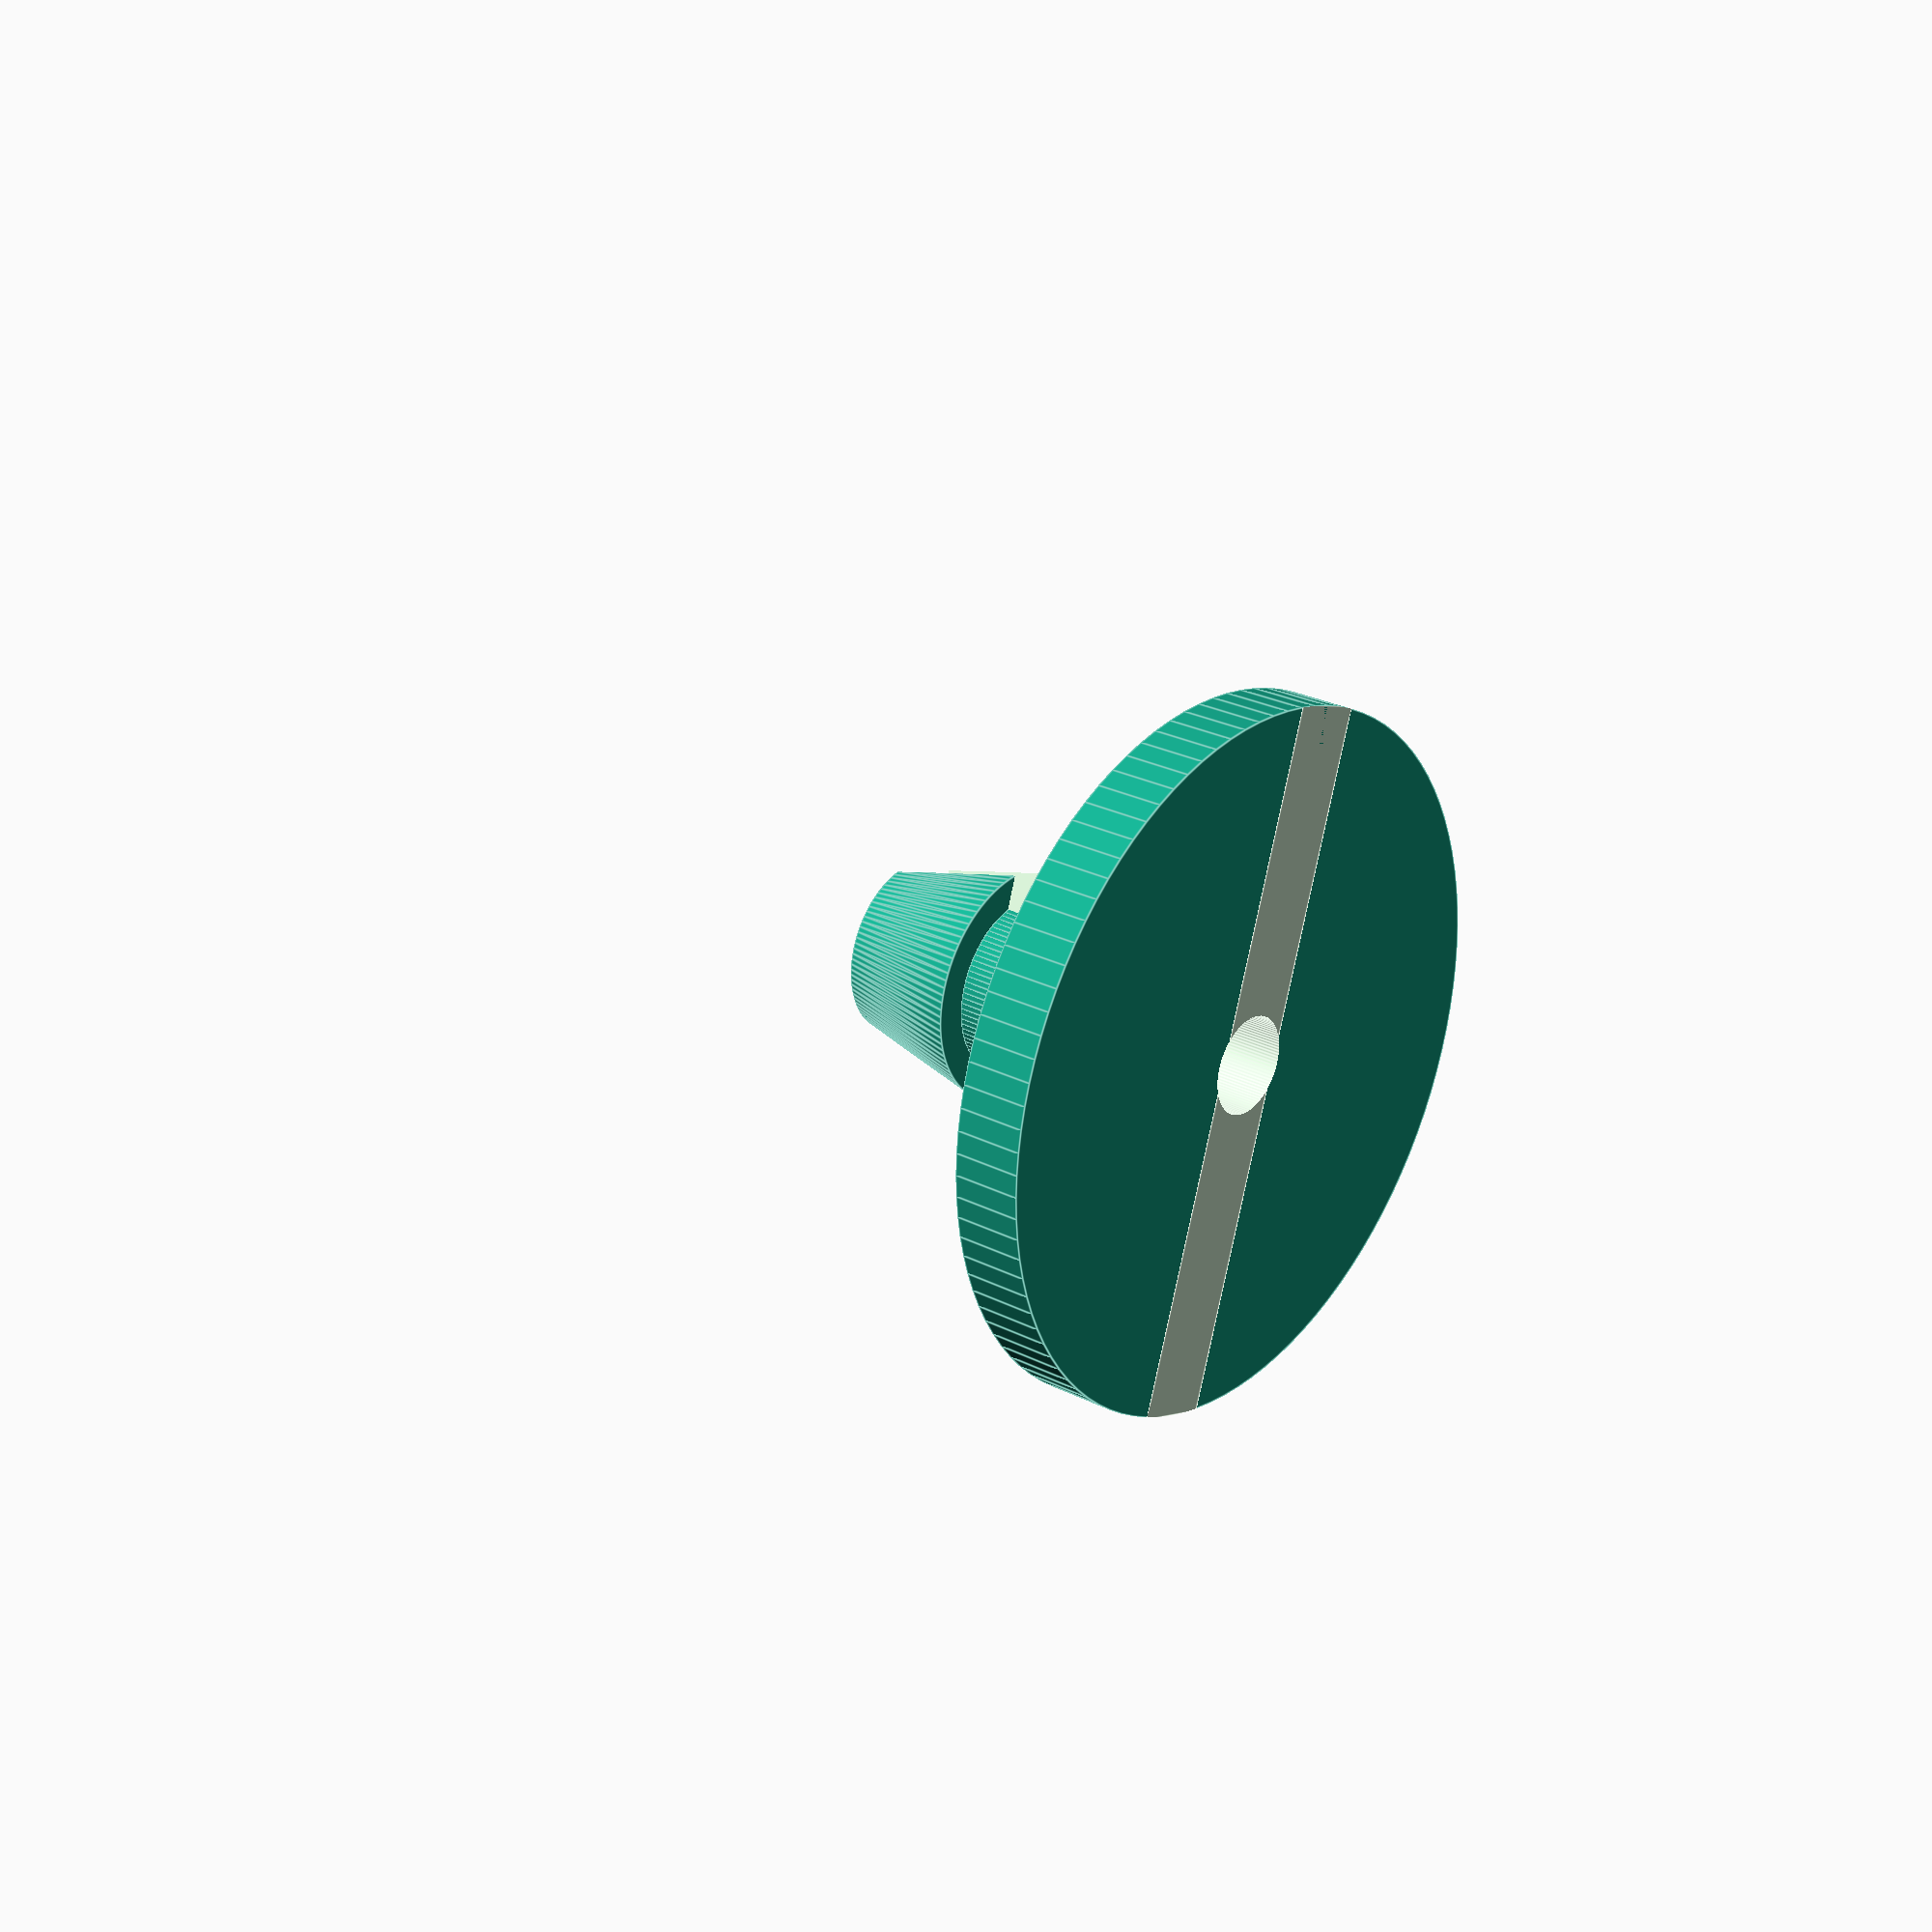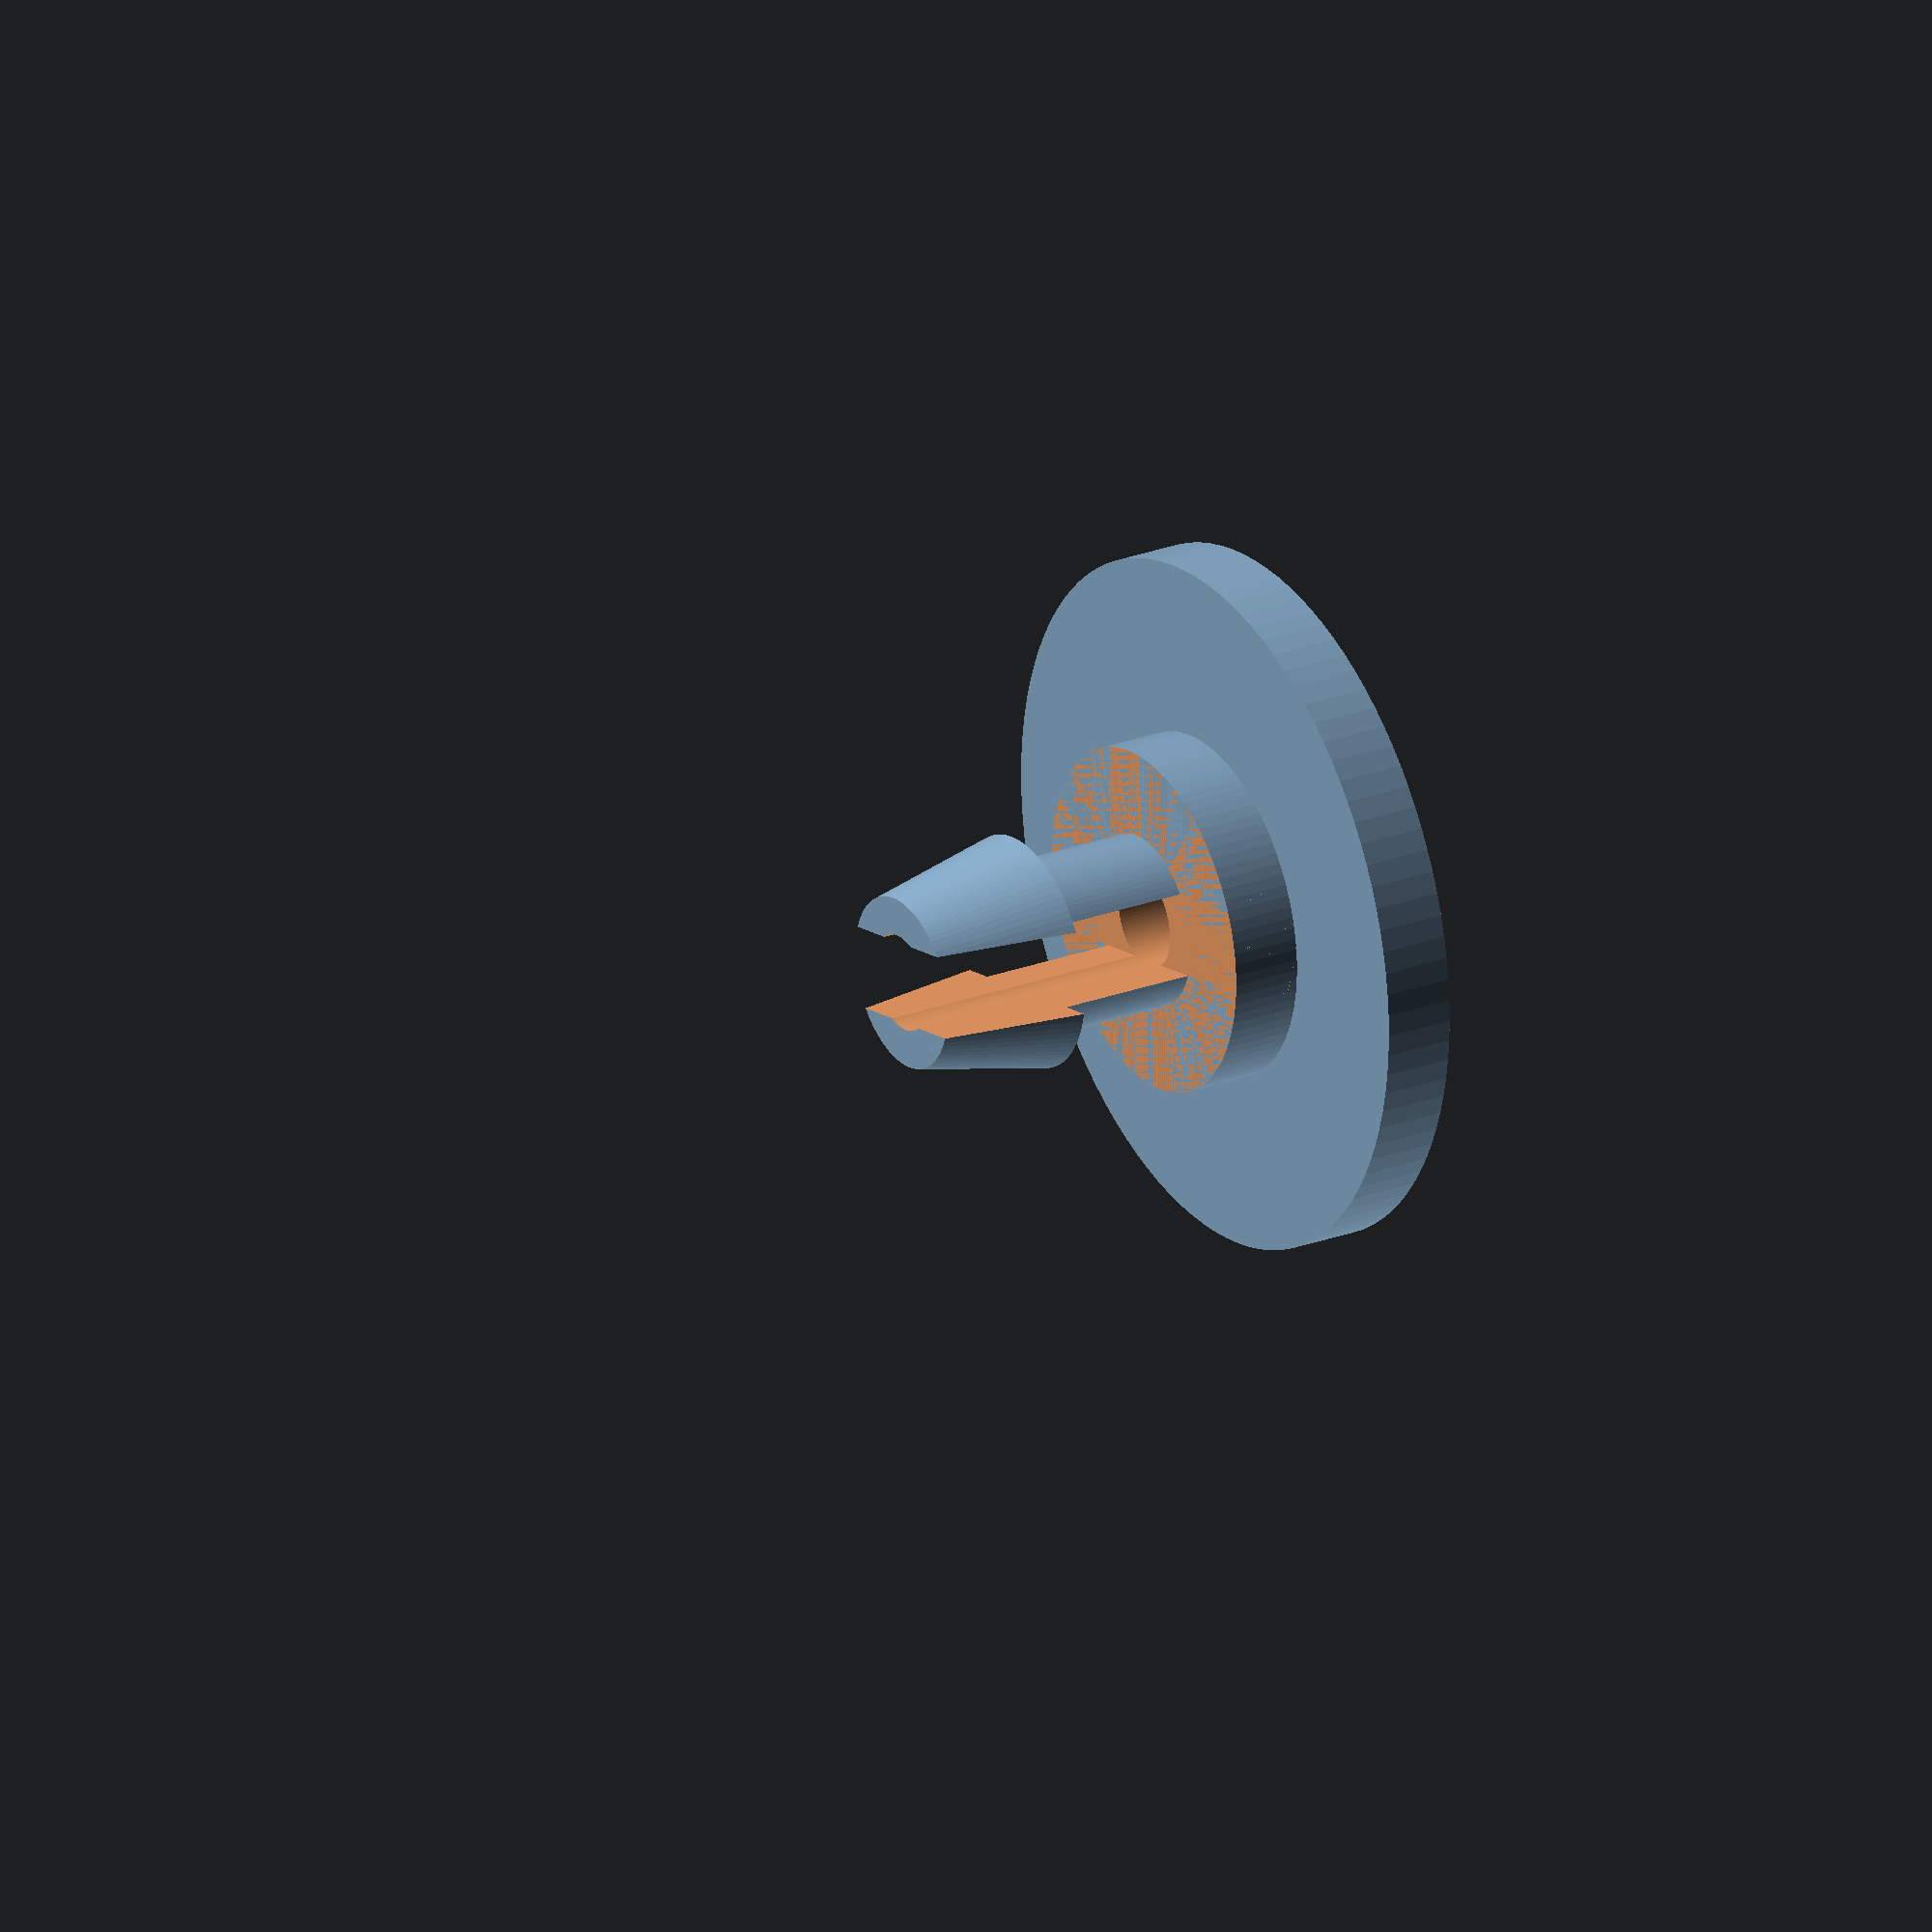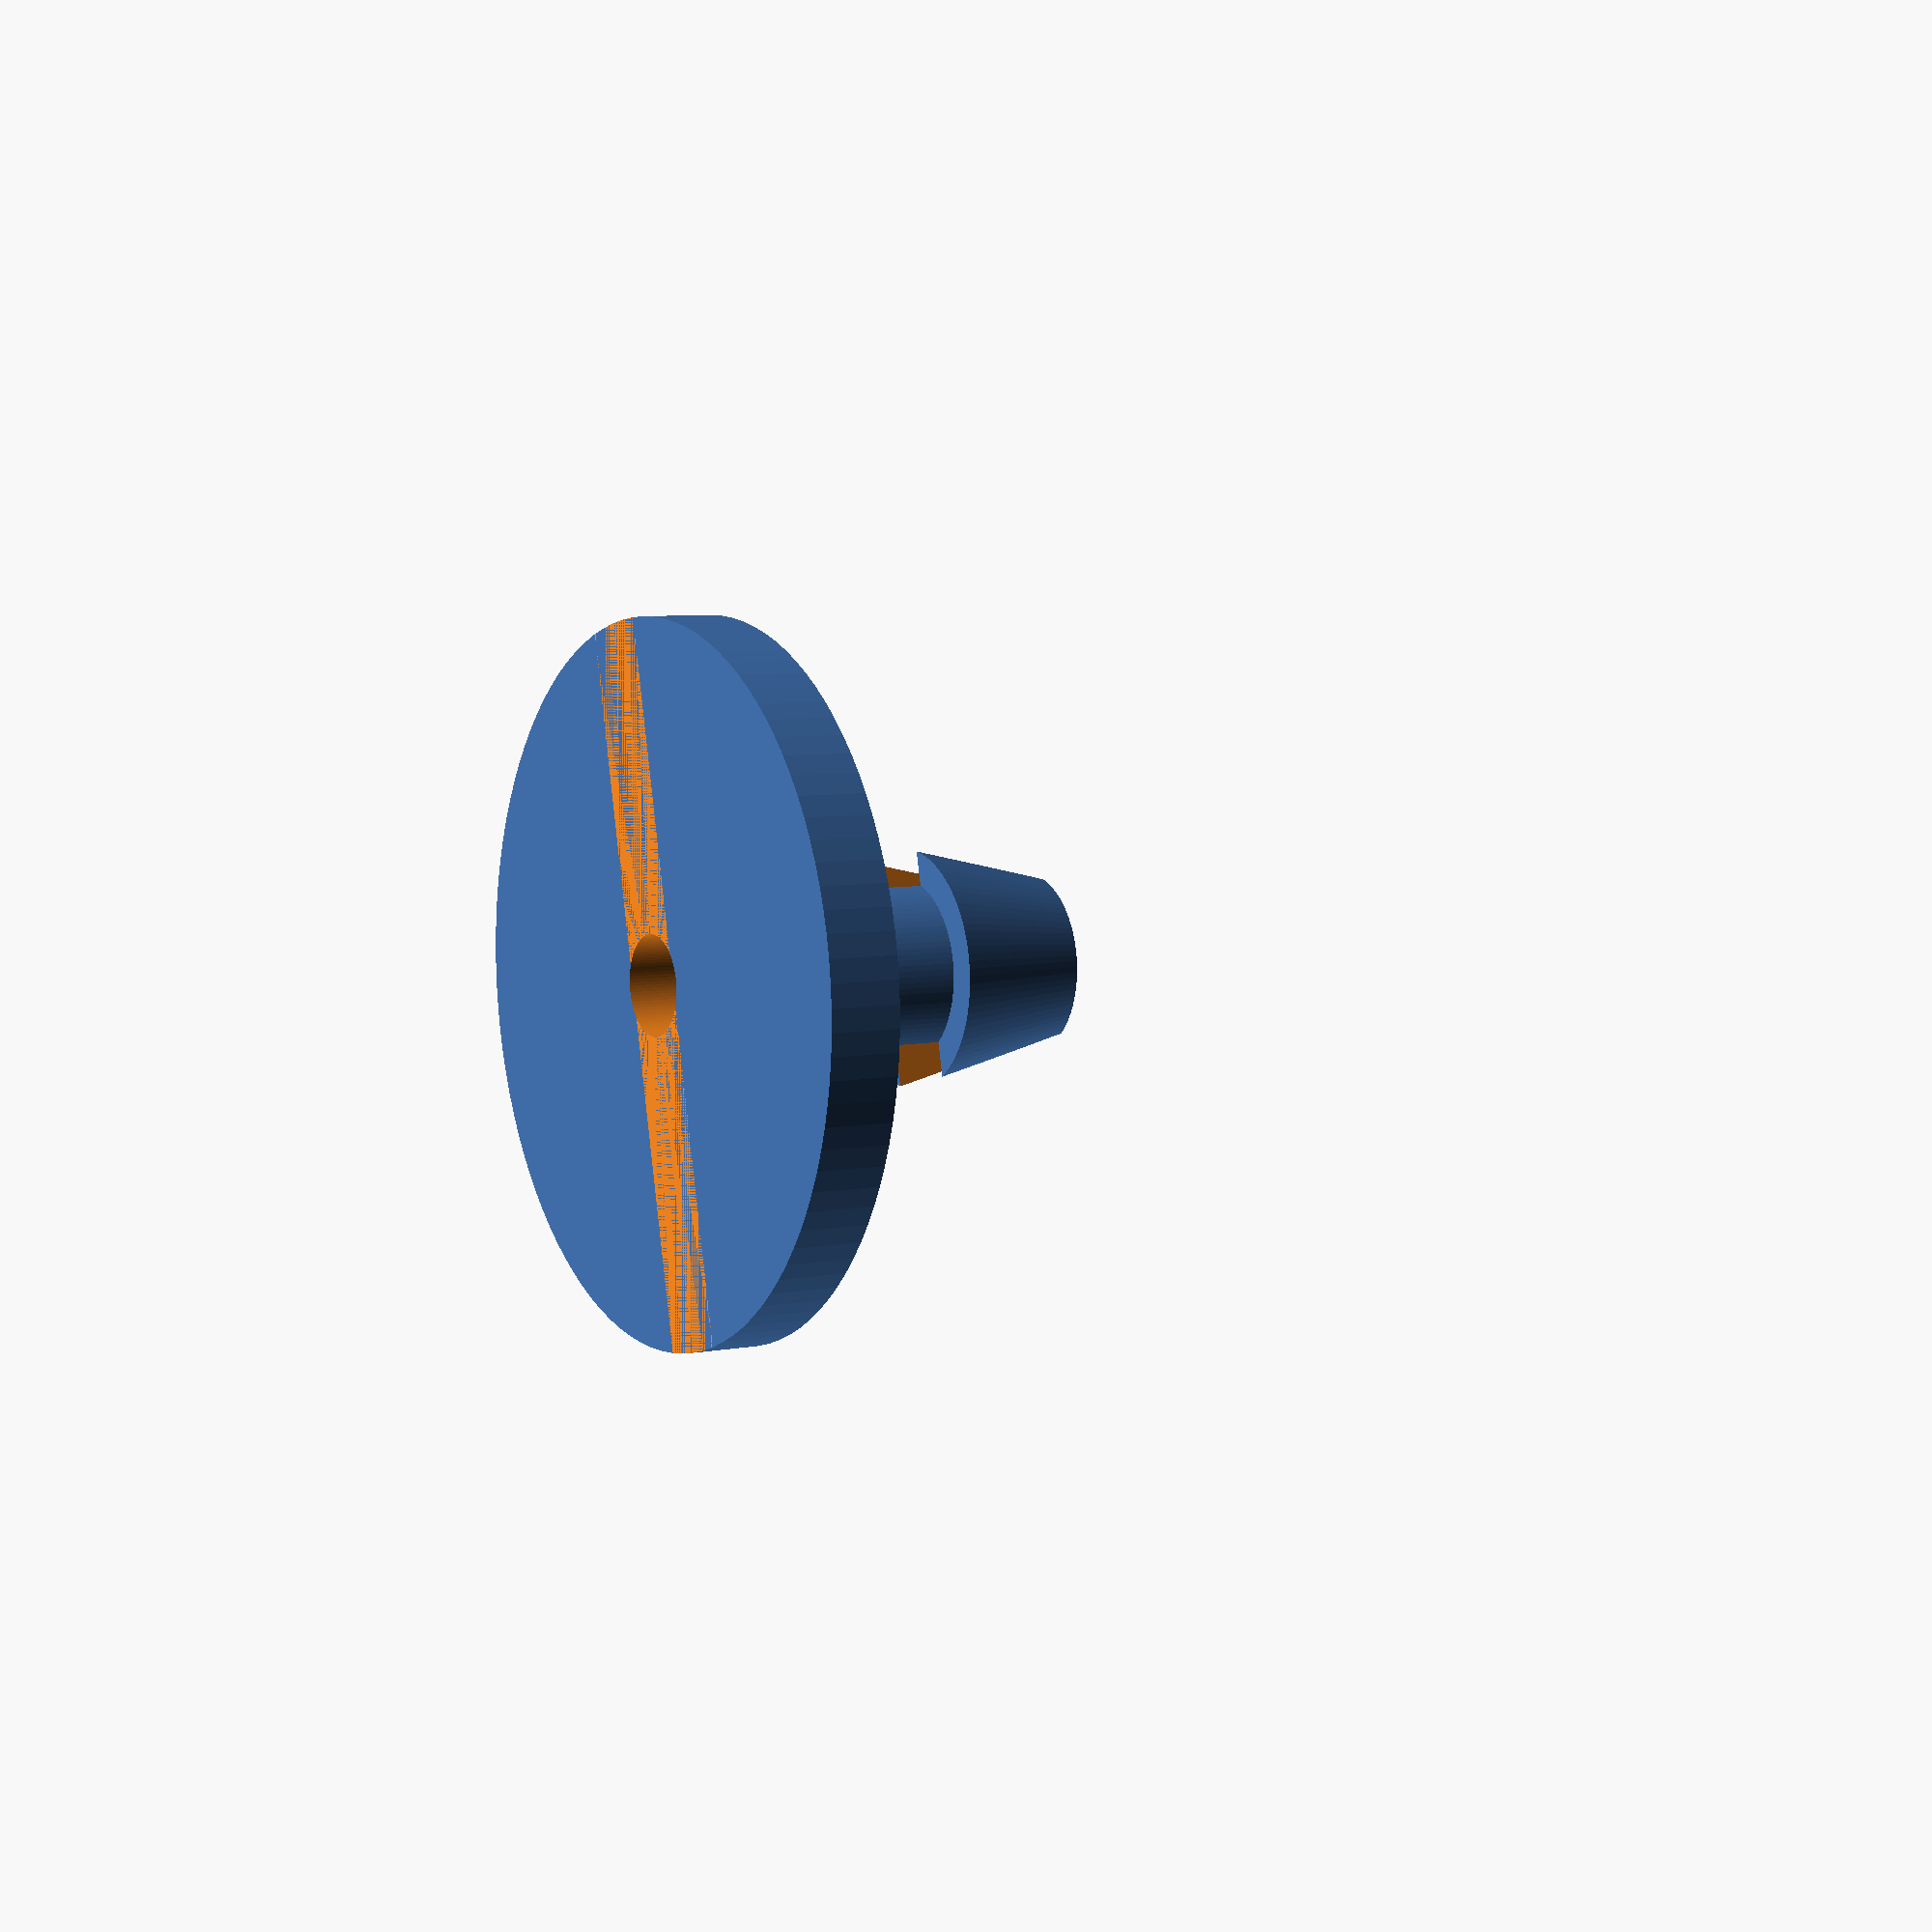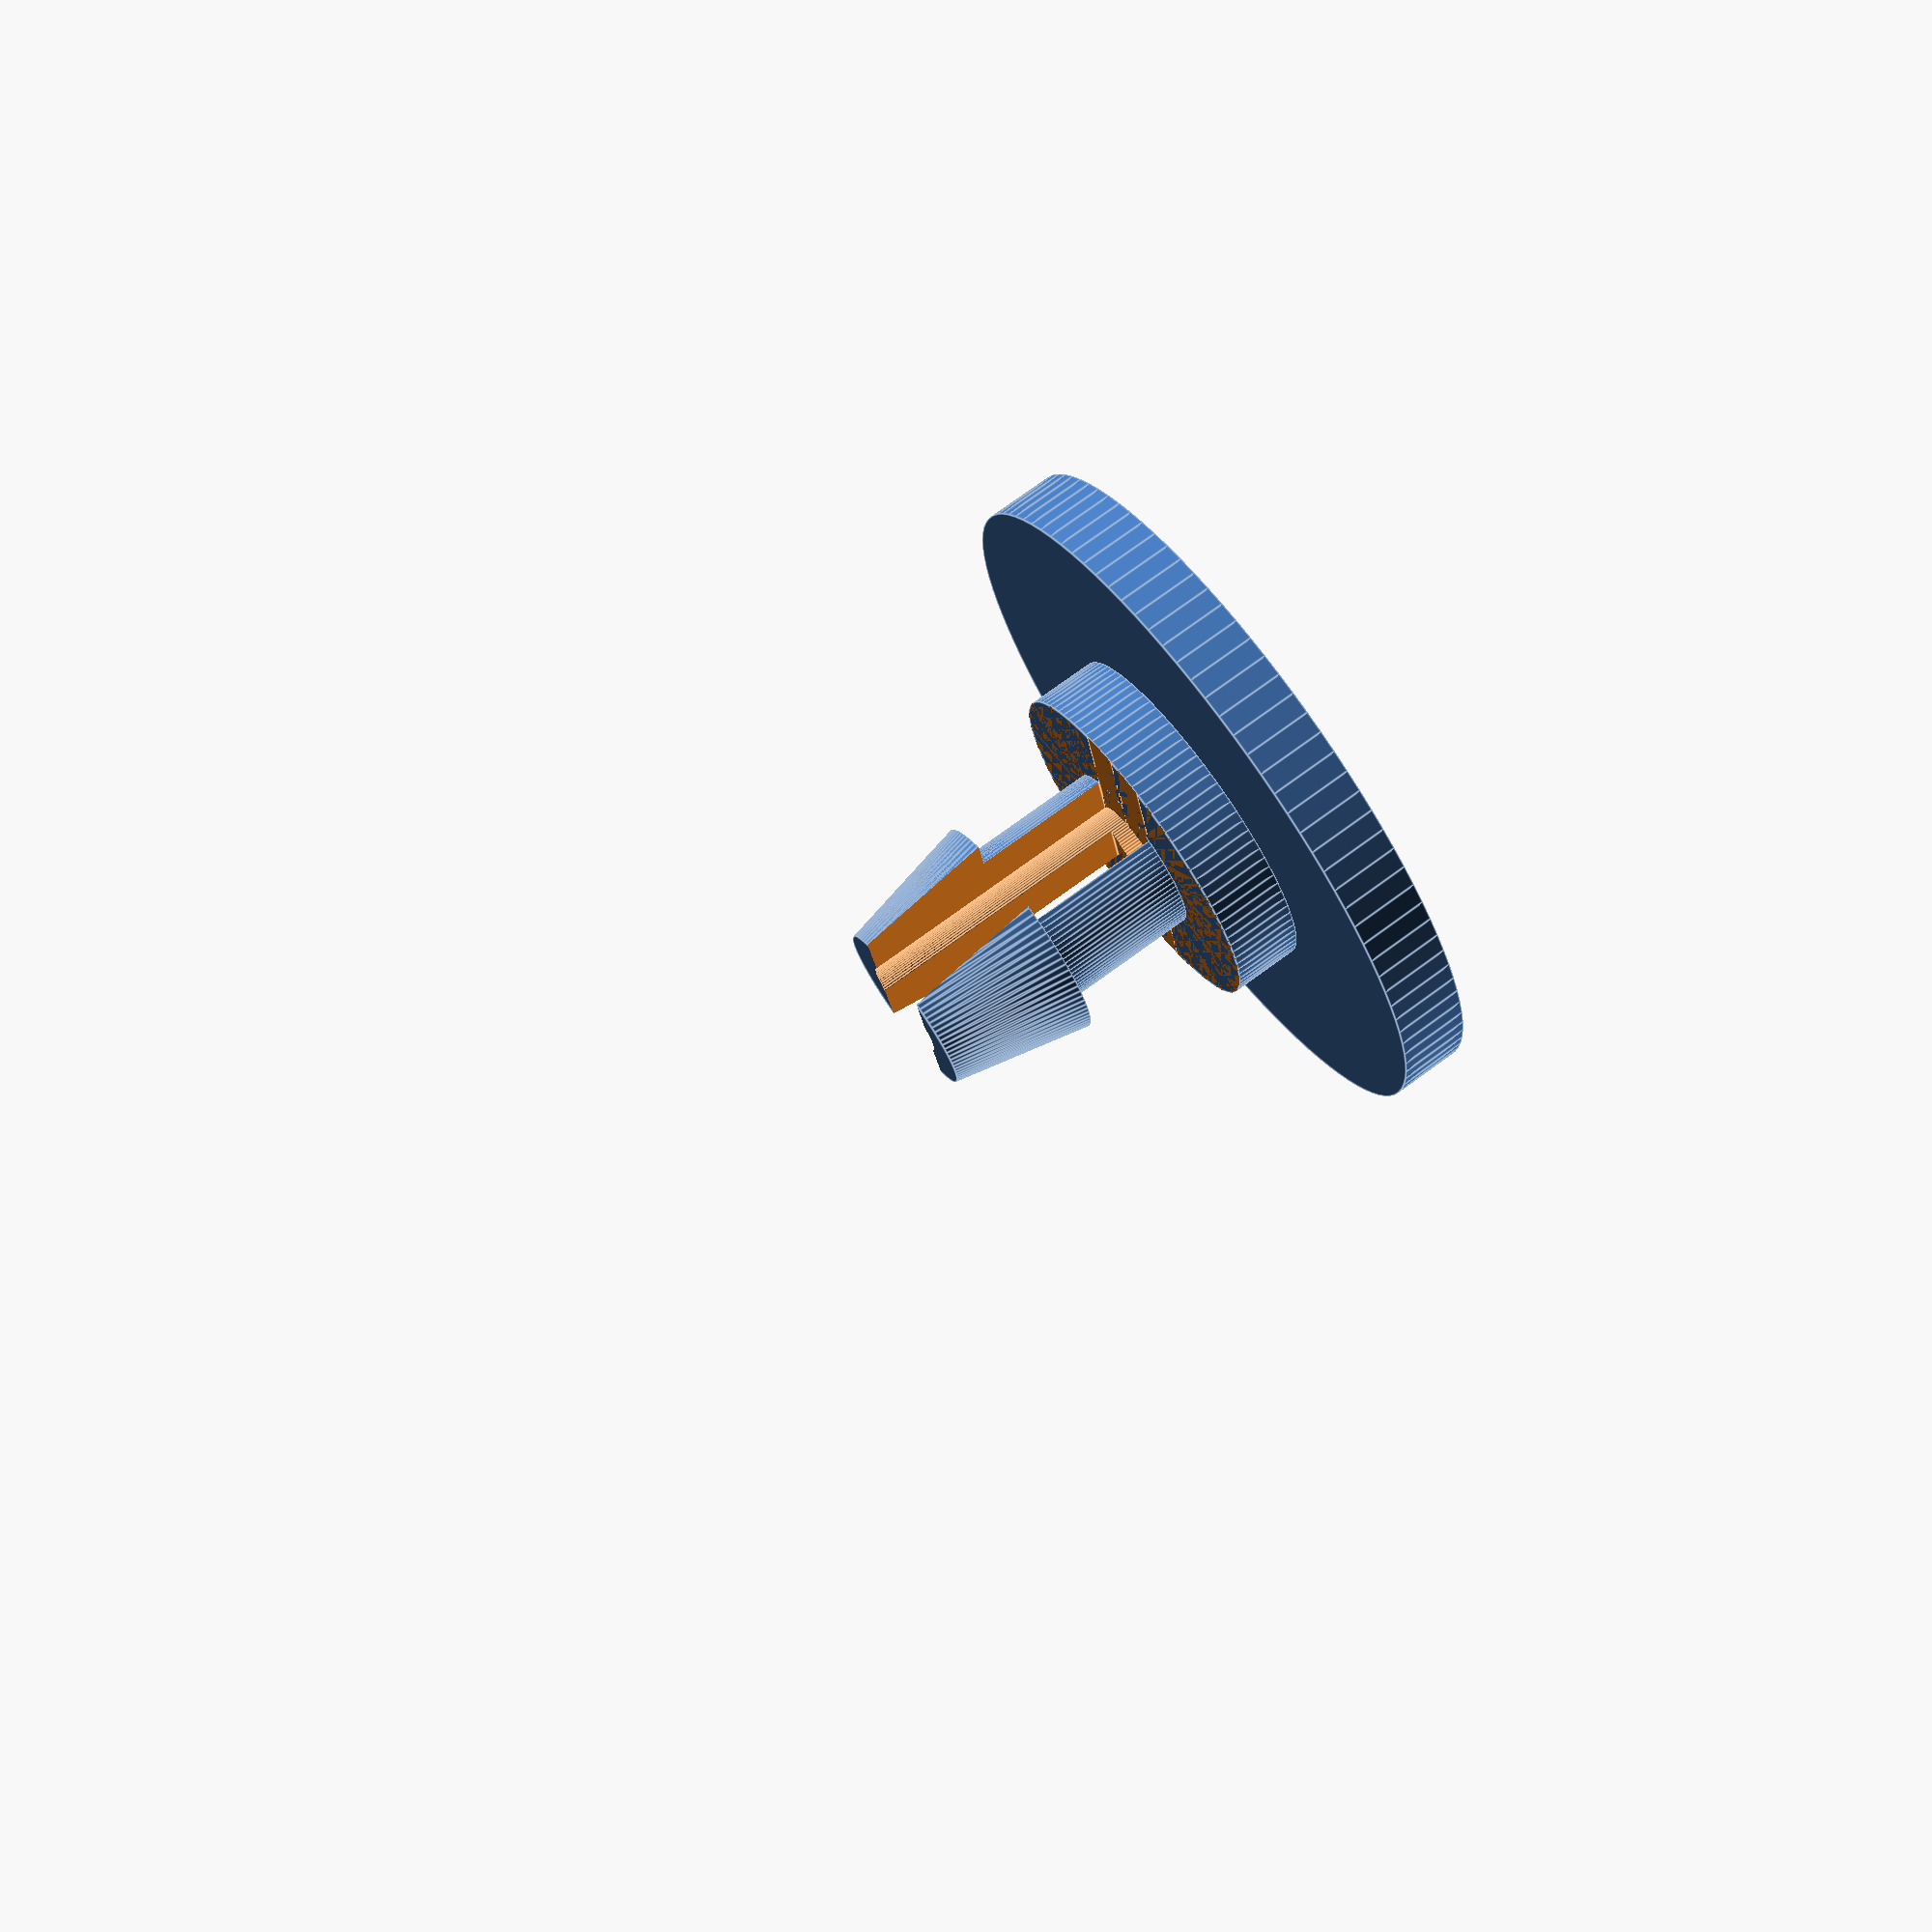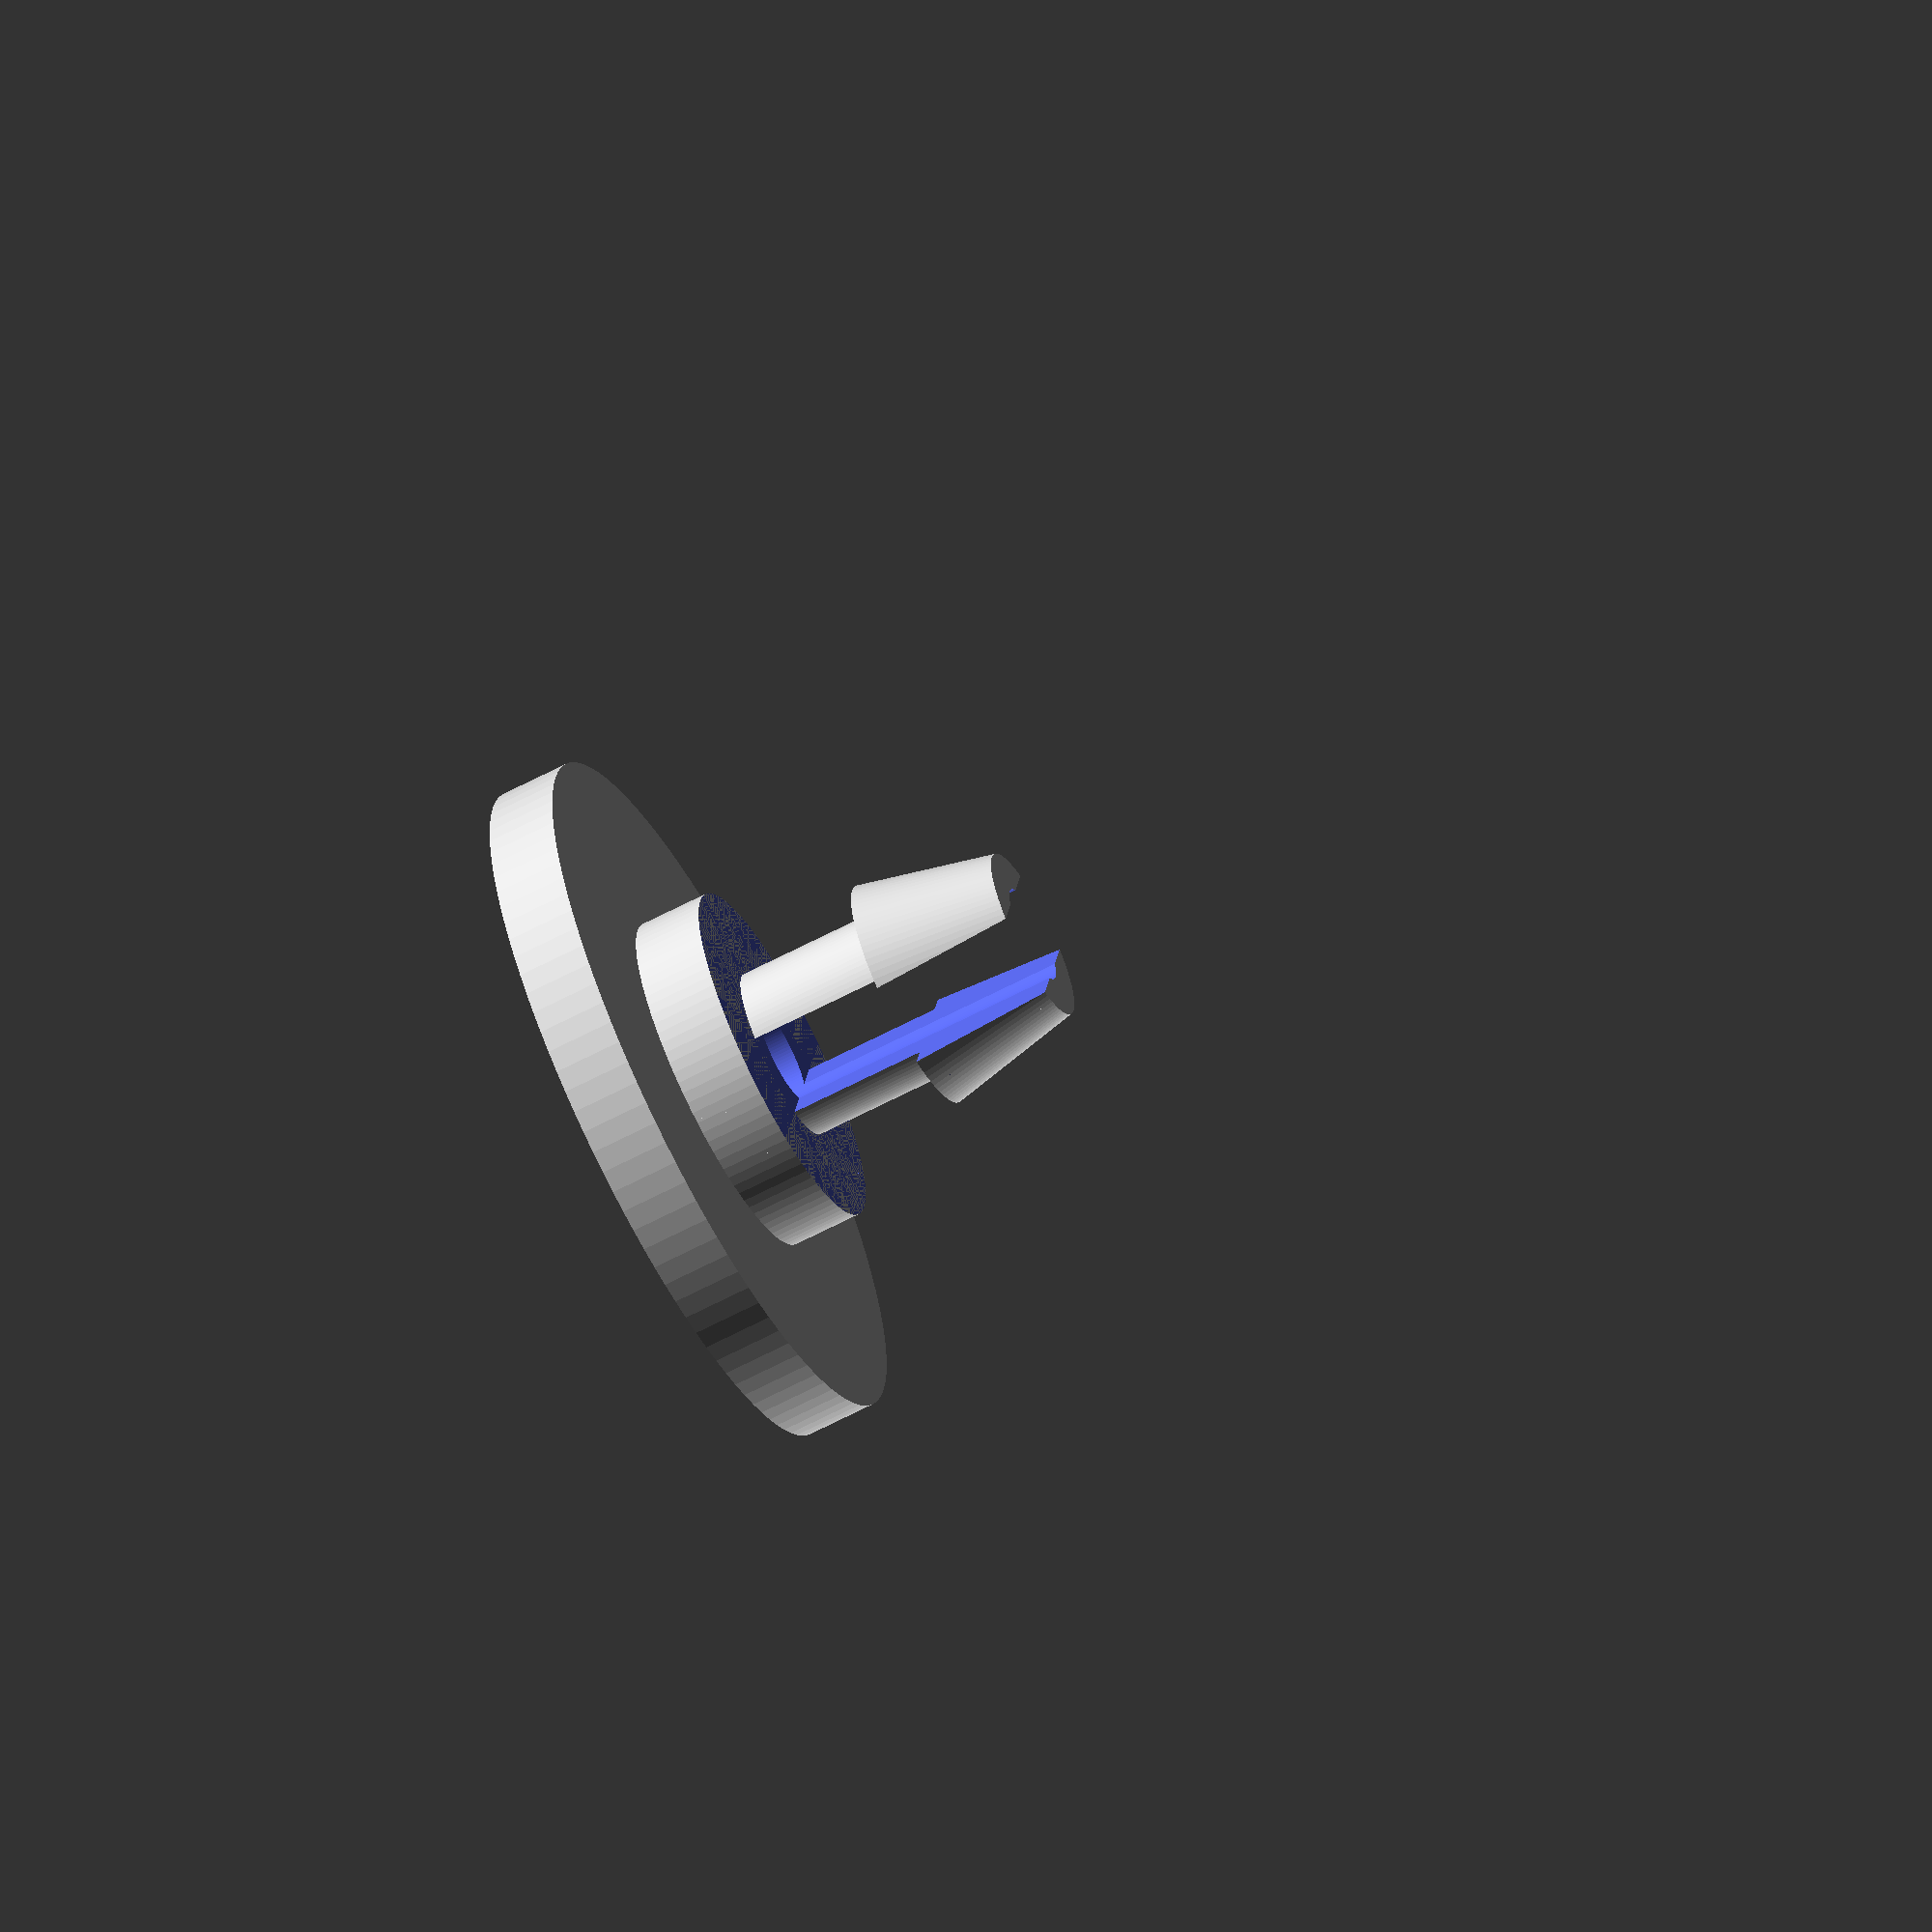
<openscad>
/* [General] */
// type of top part
top_type = "teeth"; // [teeth:Split Teeth,round:Round Base,hex:Hex Nut]
// type of bottom part
bottom_type = "hex"; // [teeth:Split Teeth,round:Round Base,hex:Hex Nut]
// clearance between adjoining parts, mm
cll = .2; 

/* [Cutouts for locking] */
// diameter of locking rod (0 for none, mm)
i_lock_rod_diam = 1.2;
// width of split slice on top, mm (0 if none)
i_split_hole_width_top = 1;
// width of split slice on bottom, mm (0 if none)
i_split_hole_width_bottom = 1;

/* [Supports] */
// height of support ring on top, mm
support_height_top = 1; 
// height of support ring on bottom, mm
support_height_bottom = 1; 
// diameter of support ring on top, mm
support_diam_top = 5;
// diameter of support ring on bottom, mm
support_diam_bottom = 10;

/* [Split Teeth] */
// diameter of pcb hole, mm
i_pcb_hole_diam = 2.7; 
// pcb thickness (mm)
i_pcb_thickness = 1.8; 
// max bend angle (pla: 15%) overriding calculated value
bend_max = 12;

/* [Hex Nut] */
// hex hole major diameter, mm (0 if none)
i_hex_inside = 8;
// hex fill major diameter, mm
i_hex_outside = 10;
// height of hex piece, mm
i_hex_height = 2;

/* [Round] */
// hole major diameter, mm (0 if none)
i_round_inside = 2;
// fill major diameter, mm
i_round_outside = 4;
// height of the round piece, mm
i_round_height = 2;

// joiner piece height (mm) (only for joiner)
//joiner_height_total_in = 1.2;

include<MCAD/units.scad>
include<MCAD/regular_shapes.scad>

/* [Hidden] */
big = 10;

//Thing
do_part(top_type, support_height_top, support_diam_top, i_split_hole_width_top);
mirror([0,0,1])
  do_part(bottom_type, support_height_bottom, support_diam_bottom, i_split_hole_width_bottom);

module do_part( type, support_height, support_diam, i_split_hole_width) {
  difference() {
    union() { // always include a base
      cylinder( r = support_diam/2 , h = support_height, $fn=100);
      translate( [0,0, support_height] )
      if (type == "teeth") {
        acr_standoff_teeth(i_pcb_hole_diam-cll, i_pcb_thickness+cll,  i_split_hole_width+cll );
      } else if (type == "round") {
        acr_standoff_round( i_round_height, i_round_inside+cll, i_round_outside );
      } else if (type == "hex") {
        acr_standoff_hex( i_hex_height, i_hex_inside+cll, i_hex_outside);
      }
    }
    cutouts( i_split_hole_width+cll, i_lock_rod_diam+cll, support_height);
  }
}

module cutouts( split_hole_width, lock_rod_diam, support_height) {
  cylinder( r = lock_rod_diam/2, h = big*2, center=true, $fn=100);
  translate([-big/2,-split_hole_width/2, support_height])
    cube( size=[ big, split_hole_width, big]);
}

module acr_standoff_round( h, diam_in, diam_out)
{
  difference() {
    cylinder( r = diam_out/2 , h = h, $fn=100);
    cylinder( r = diam_in/2 , h = h, $fn=100);
  }
// tbd round with hex holes and vice versa
}


module acr_standoff_hex( h, diam_in, diam_out )
{
  difference() {
echo("in", diam_in, "out", diam_out);
    hexagon_prism( h, diam_out/2 );
    hexagon_prism( h, diam_in/2 );
  }
}


module acr_standoff_teeth( pcb_hole_diam, pcb_thickness, split_hole_width )
{
// move it so the base is at 0 height
  translate([0,0,pcb_thickness])
    teeth( s=split_hole_width/2, w=pcb_hole_diam/2, h=pcb_thickness);
}

module teeth ( s, w, h) {
// s is size of split
// w is the size of pcb hole
// h is pcb thickness
// t (what we tweak) is the height of tooth
  t = 2;
  a = (h+t);
  b = (w-s);
  R = sqrt( a*a + b*b);
  psi=atan2( b, a);
  alphapluspsi = asin( s / R);
echo(" s ", s, " w ", w, " h ", h, " t ", t);
  alpha = min(alphapluspsi + psi, bend_max);
echo(" alpha is ", alpha);
  x = (h*sin(-alpha) + s - w) / cos(alpha);
  xx = -x + s;
echo("x is ", x, " xx is ", xx, " alpha ", alpha);
// left tooth
  tooth_cut( s, w, h, xx, t, alpha);
// right tooth
  mirror( [0, 1, 0])
    tooth_cut( s, w, h, xx, t, alpha);

}

module tooth_cut( s, w, h, base_width, tooth_height, alpha) {
  tooth_base = [ s, 0, h ]; 
  difference() {
    tooth(s, w, h, base_width, tooth_height);
    translate(-tooth_base)
      rotate( alpha, [1,0,0])
        translate( tooth_base)
          mirror( [0, 1, 0])
            tooth(s, w+1, h+1, base_width+1, tooth_height+1);
  }
}

module tooth( s, w, h, base_width, tooth_height )  {
  difference() {
    union() {
      cylinder(r1 = base_width, r2 = w, h = tooth_height, $fn=100);
      mirror( [0,0,1])
        cylinder( r = w, h = h, $fn=100);
    }

// this is to only paint half of tooth
    translate( [-big/2, 0, -h]) 
       cube( [big, big, tooth_height+h]);
// hole for the split 
   translate([-big/2,-s, -h])
     cube( size=[ big, s, big]);
  }
}

</openscad>
<views>
elev=334.6 azim=71.6 roll=129.4 proj=p view=edges
elev=334.7 azim=349.6 roll=58.8 proj=o view=wireframe
elev=173.9 azim=282.9 roll=300.6 proj=p view=solid
elev=104.6 azim=255.1 roll=126.1 proj=p view=edges
elev=63.7 azim=281.6 roll=298.1 proj=o view=wireframe
</views>
